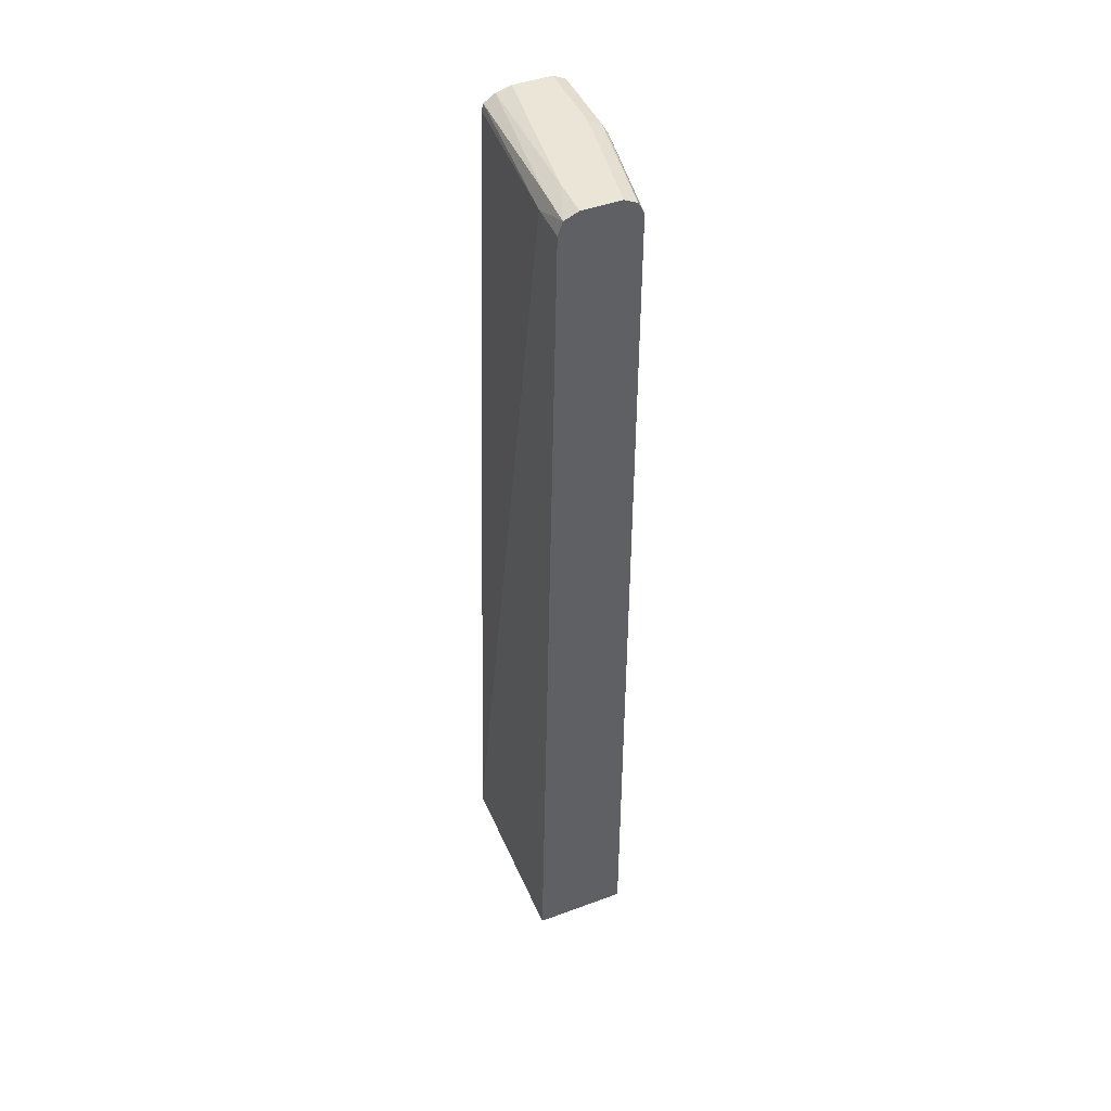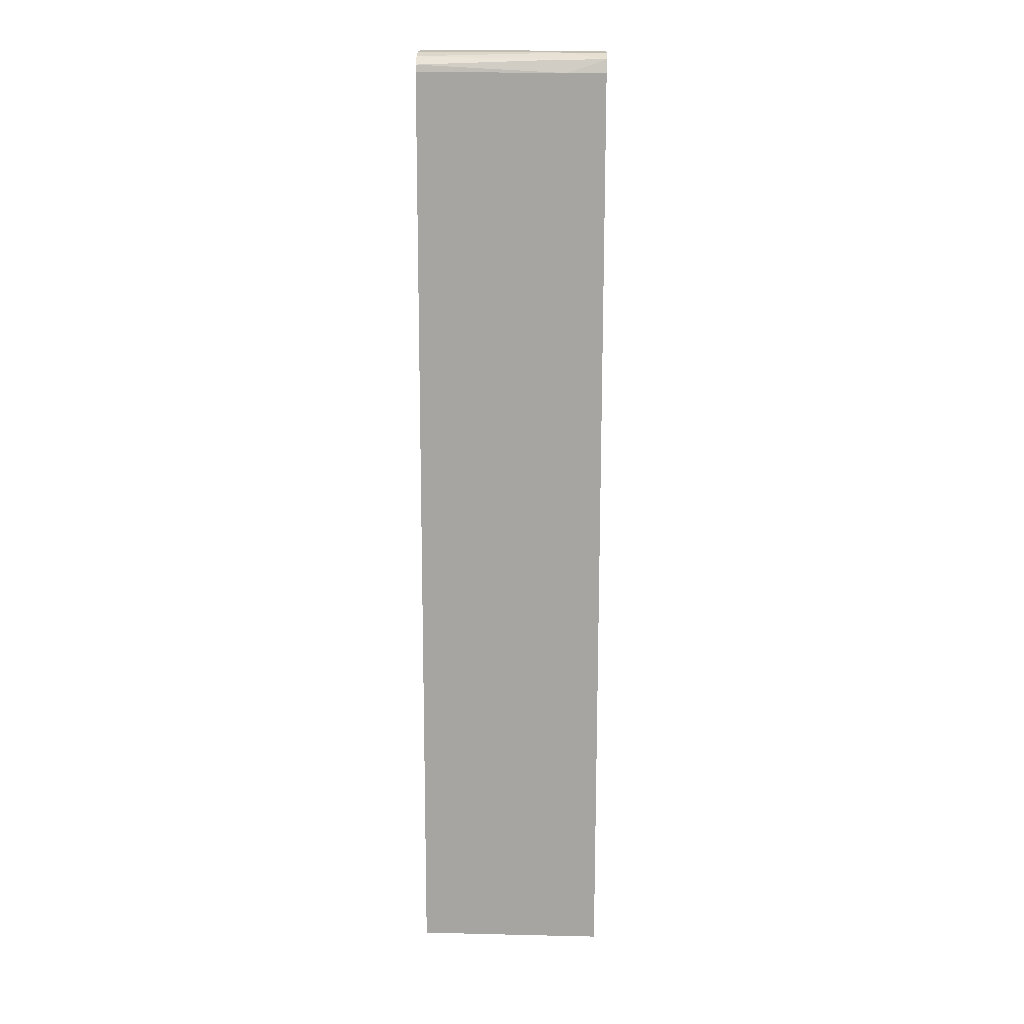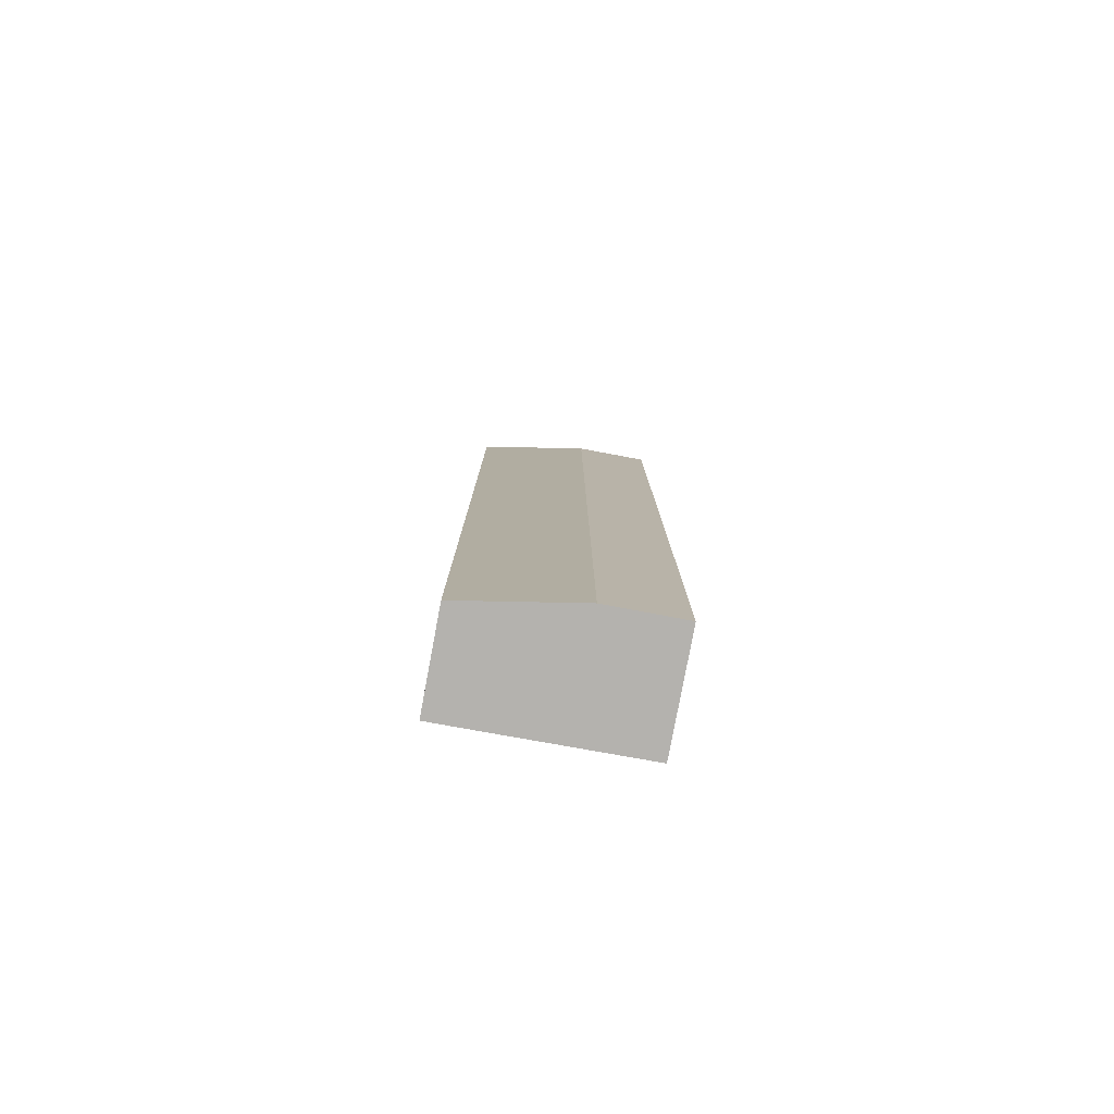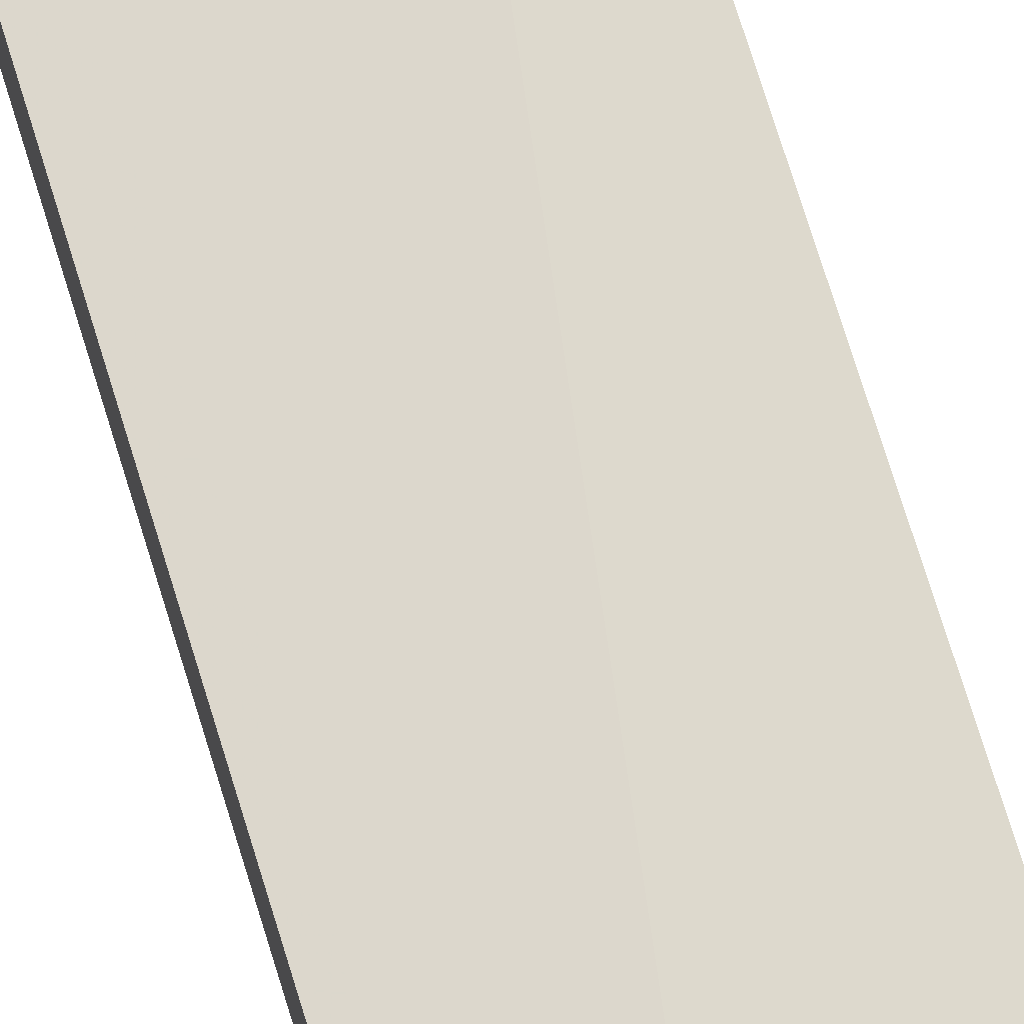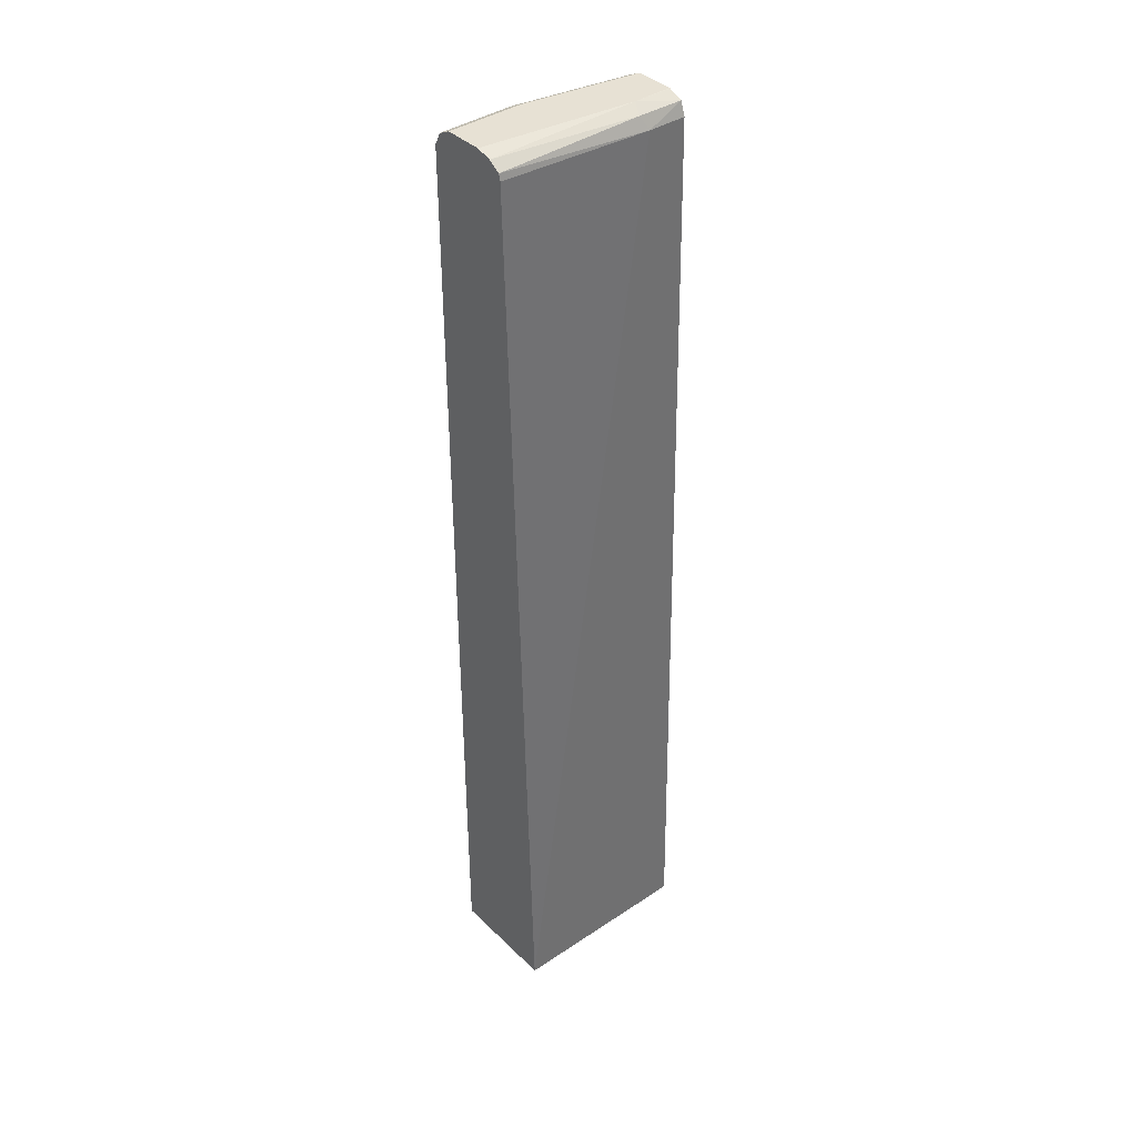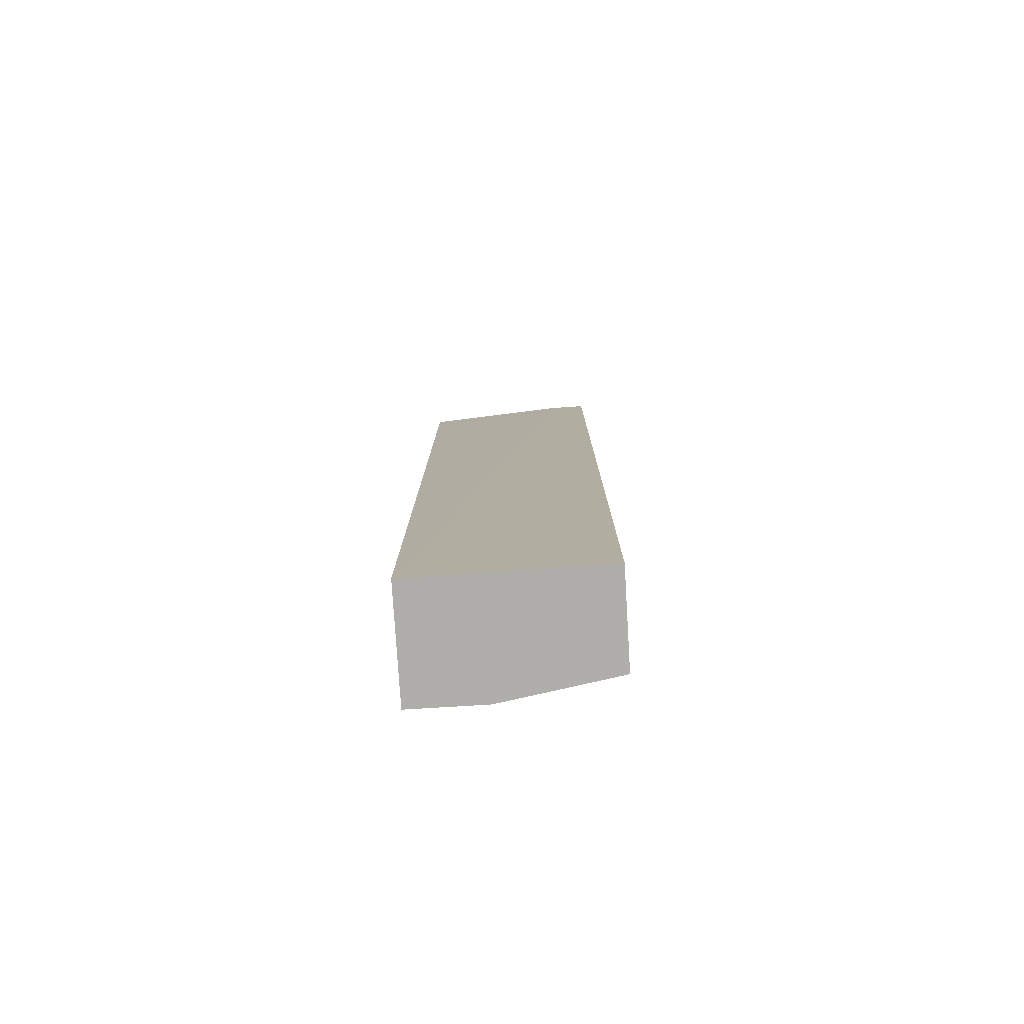
<metadata>
{"format":"obj","ext":"obj","renderer":"f3d","projection":"perspective","resolution":1024,"background":"white","views":[{"elev":45.6,"azim":67.0,"up":"+Y"},{"elev":16.8,"azim":2.2,"up":"+Y"},{"elev":-79.8,"azim":169.4,"up":"+Y"},{"elev":72.2,"azim":162.9,"up":"+Z"},{"elev":39.4,"azim":-40.2,"up":"+Y"},{"elev":-77.8,"azim":3.5,"up":"+Y"}]}
</metadata>
<code>
v -0.05443 -0.4409 -0.2758
v 0.0184 -0.4409 -0.2758
v -0.05443 -0.4409 -0.1675
v -0.05443 0.478 -0.2758
v 0.1287 -0.4409 -0.2574
v 0.0184 0.478 -0.2758
v 0.09232 -0.4409 -0.1663
v 0.1294 0.478 -0.1835
v 0.09192 0.478 -0.1839
v -0.05443 0.4787 -0.1934
v -0.05443 0.4903 -0.2697
v 0.129 -0.4409 -0.2573
v 0.1287 0.478 -0.2574
v 0.0184 0.4903 -0.2697
v 0.02758 0.4871 -0.2712
v 0.1294 0.4787 -0.257
v 0.1294 -0.4409 -0.1661
v 0.1294 0.4907 -0.1881
v 0.08578 0.4903 -0.19
v -0.05443 0.4852 -0.195
v -0.05443 0.4964 -0.2574
v 0.1294 -0.4409 -0.257
v 0.0184 0.4964 -0.2574
v 0.1287 0.4903 -0.2513
v 0.1294 0.49 -0.2514
v 0.1294 0.4961 -0.2014
v 0.09192 0.4964 -0.2022
v -0.05443 0.4926 -0.2061
v -0.05443 0.4964 -0.2206
v 0.1287 0.4964 -0.239
v 0.1294 0.4962 -0.2391
v 0.1294 0.4903 -0.2509
v 0.1294 0.4964 -0.2022
v 0.1294 0.4964 -0.2383
f 14 24 15
f 14 30 24
f 14 23 30
f 12 16 22
f 12 13 16
f 9 19 20
f 11 21 23
f 9 20 10
f 9 18 19
f 8 26 18
f 15 24 25
f 8 34 33
f 11 23 14
f 15 25 16
f 21 30 23
f 18 27 19
f 19 27 28
f 19 28 20
f 21 29 27
f 21 27 33
f 21 33 34
f 21 34 30
f 24 30 31
f 24 31 32
f 24 32 25
f 26 33 27
f 27 29 28
f 30 34 31
f 8 31 34
f 18 26 27
f 8 32 31
f 8 33 26
f 8 16 25
f 8 25 32
f 1 2 5
f 1 5 12
f 1 12 22
f 1 22 17
f 1 17 7
f 1 3 10
f 1 10 20
f 1 20 28
f 1 28 29
f 1 29 21
f 1 21 11
f 1 11 4
f 1 4 6
f 1 6 2
f 1 7 3
f 2 13 5
f 8 22 16
f 2 6 13
f 8 17 22
f 8 18 9
f 6 16 13
f 6 15 16
f 7 17 8
f 5 13 12
f 4 14 6
f 4 11 14
f 3 9 10
f 3 8 9
f 3 7 8
f 6 14 15

</code>
